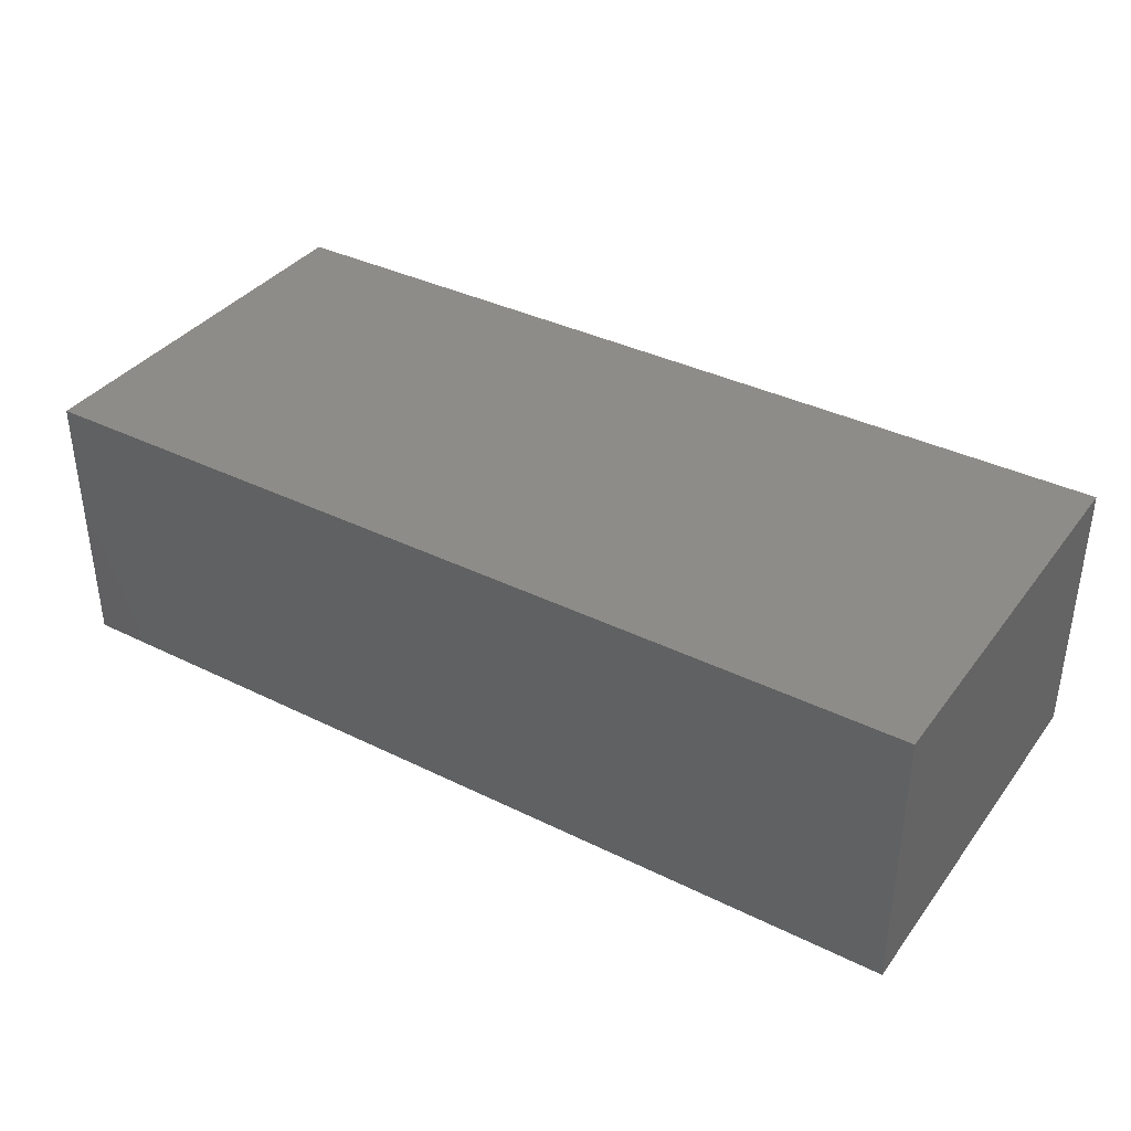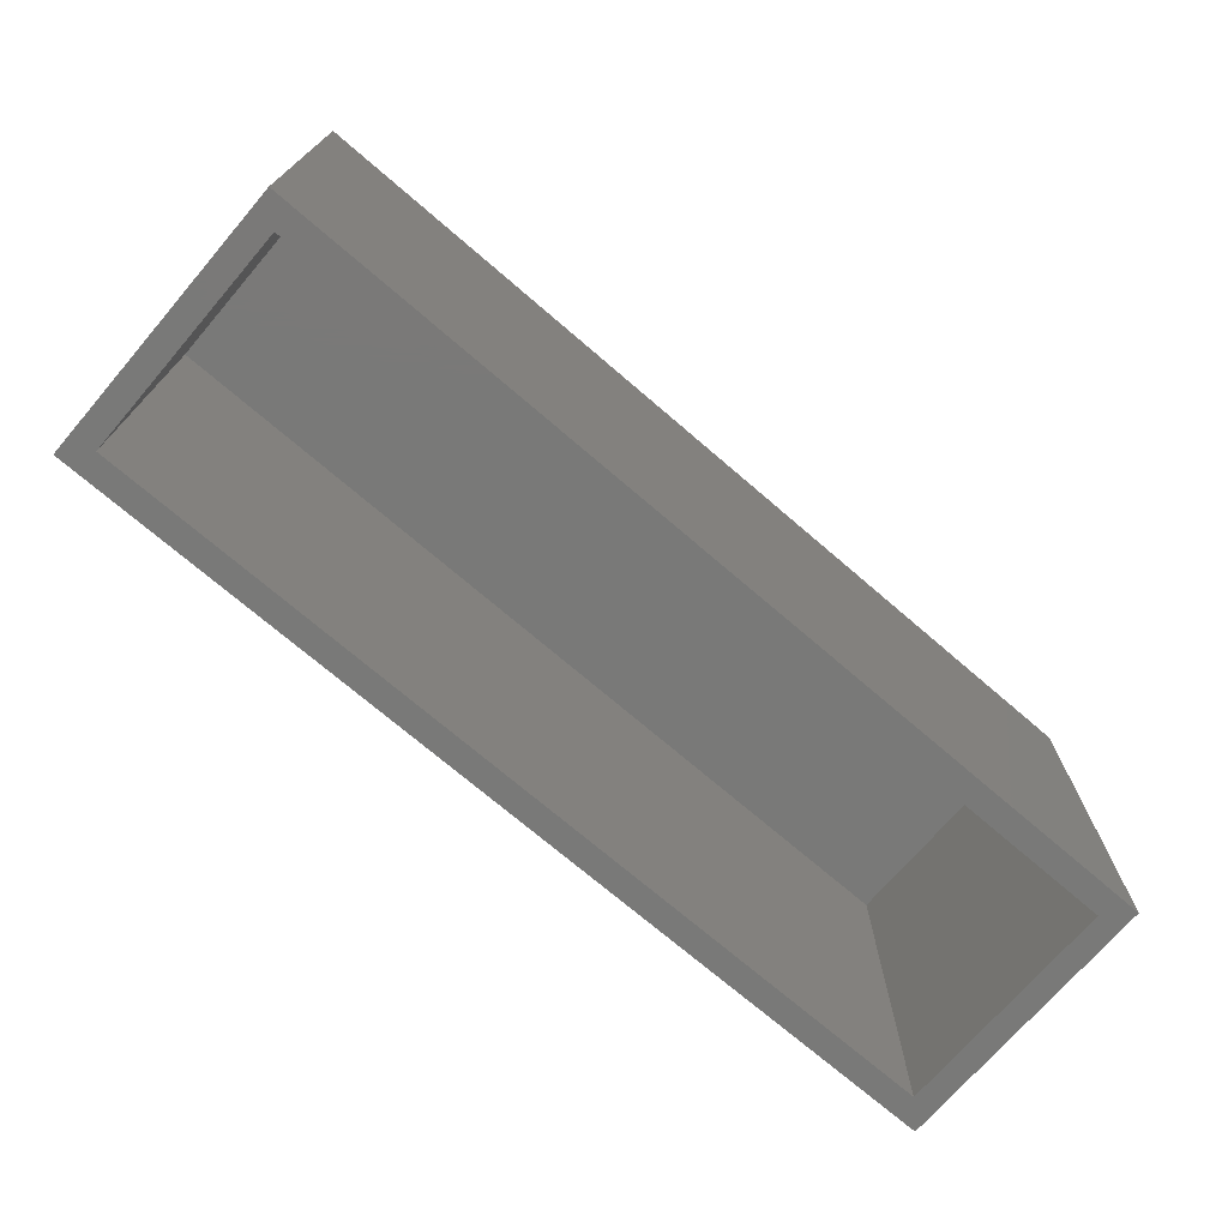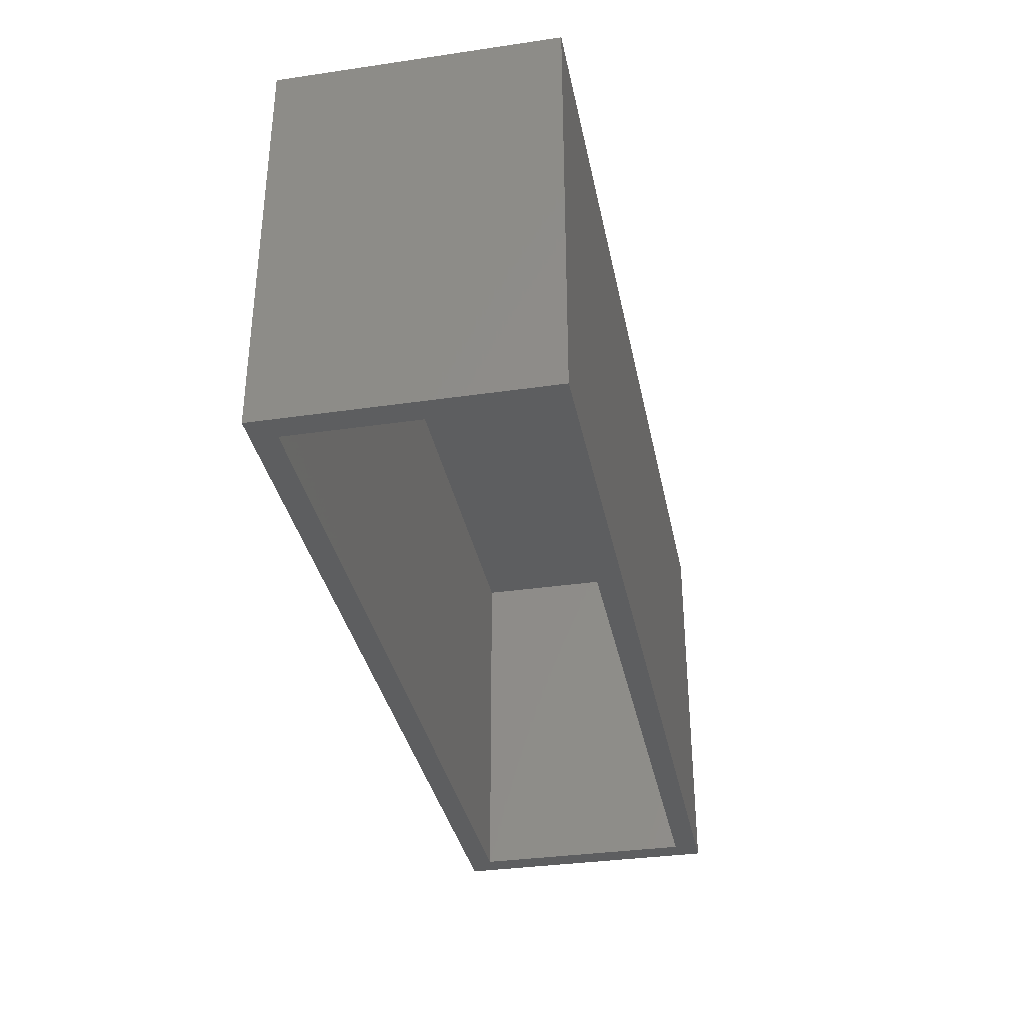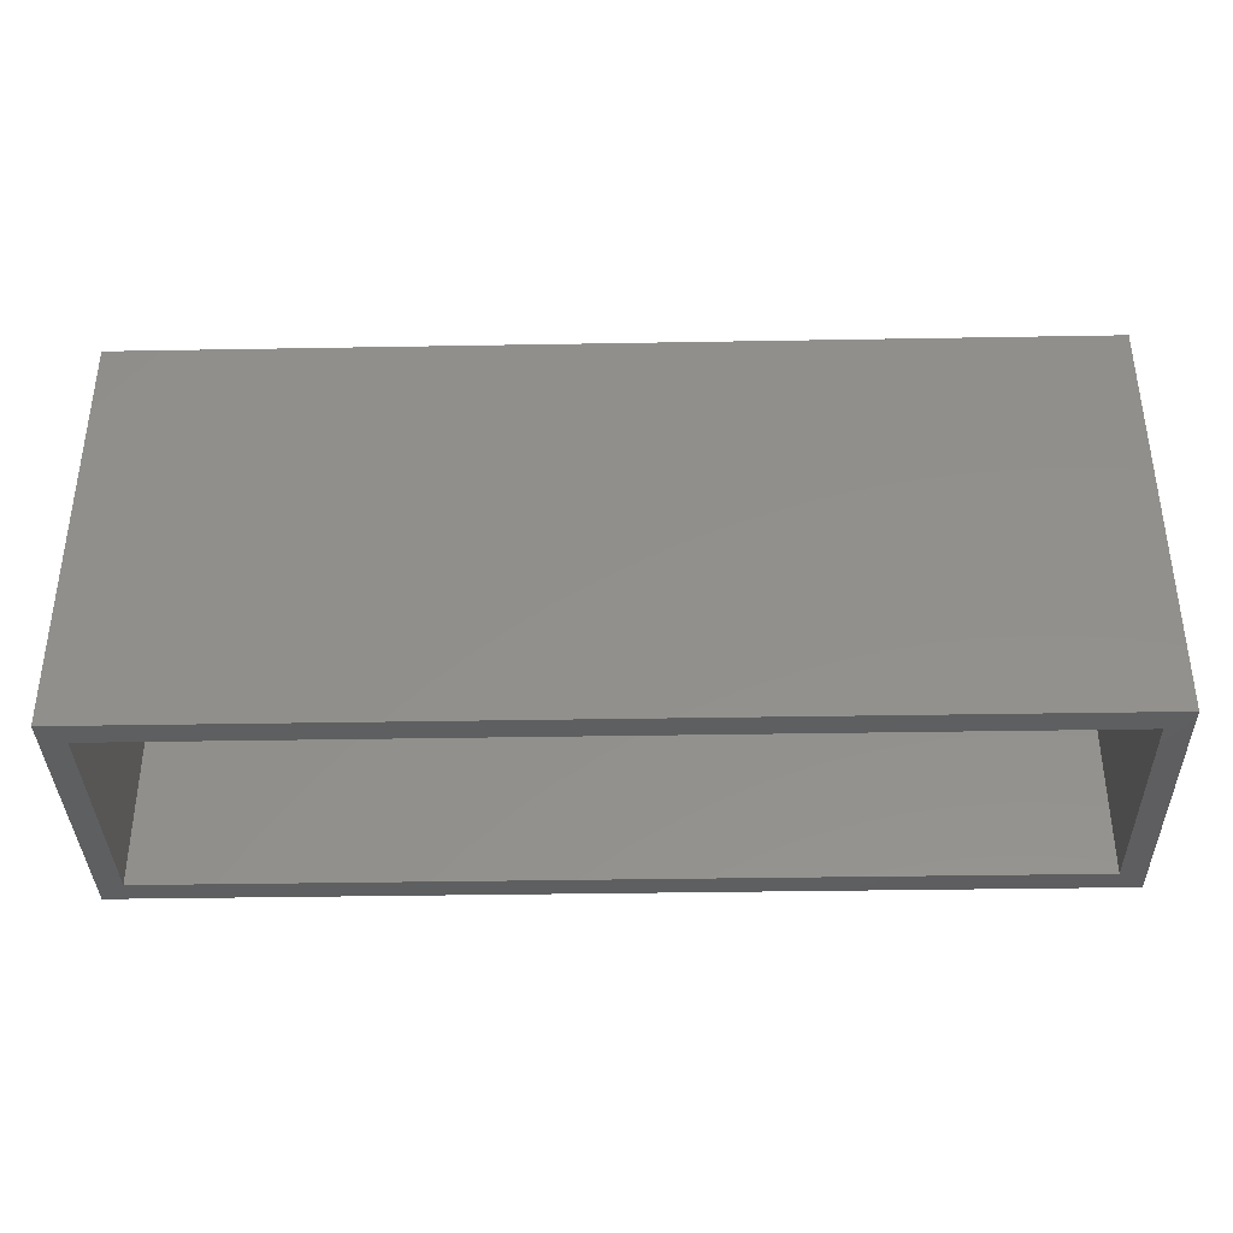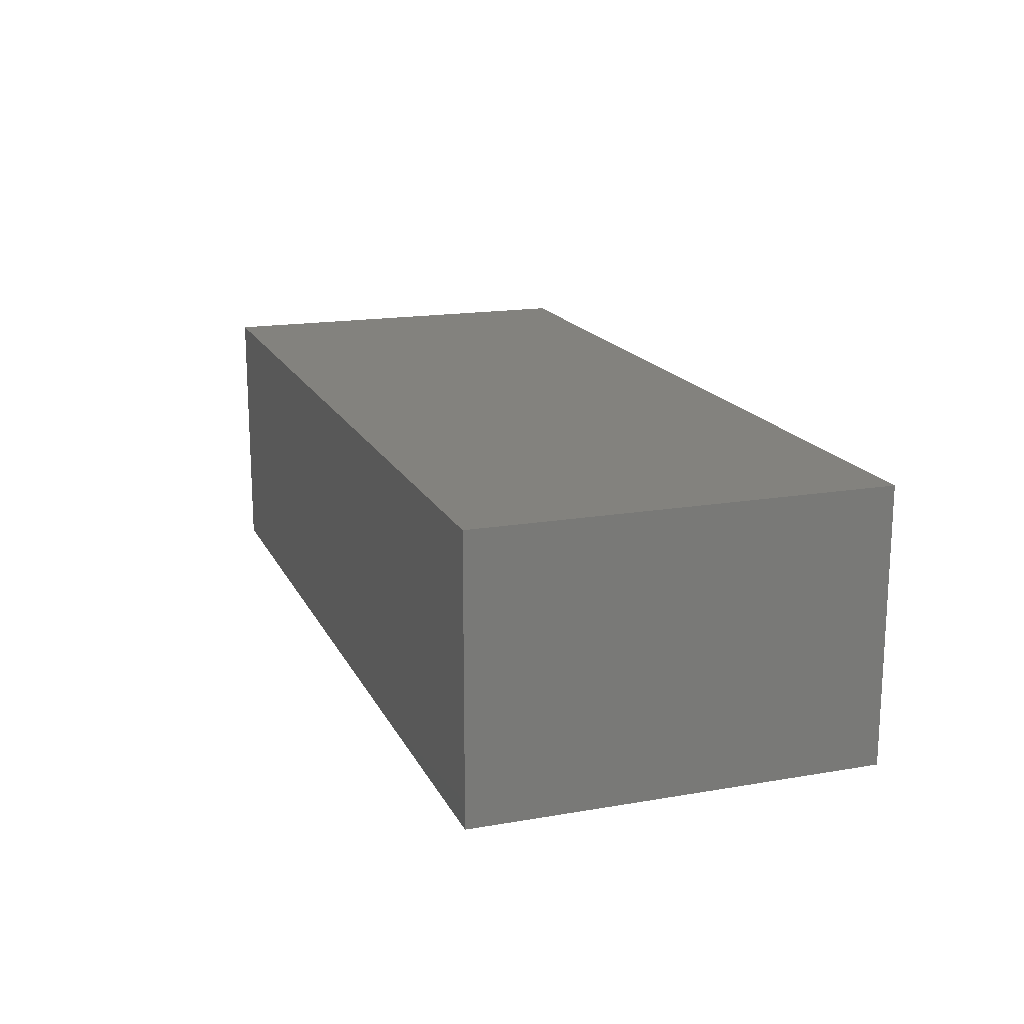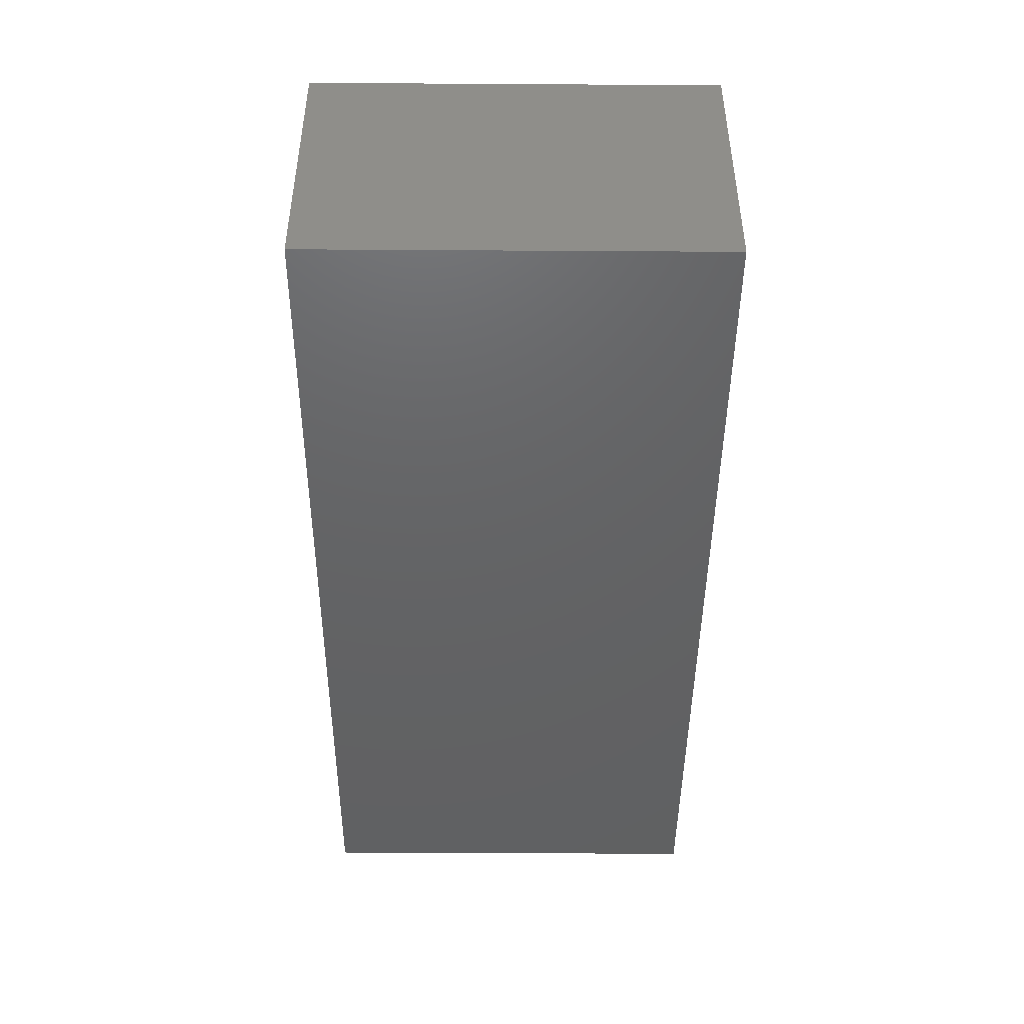
<metadata>
{"format":"stl","ext":"stl","renderer":"f3d","projection":"perspective","resolution":1024,"background":"white","views":[{"elev":37.1,"azim":32.4,"up":"+Y"},{"elev":-72.1,"azim":-40.7,"up":"+Z"},{"elev":-34.5,"azim":-78.9,"up":"+Z"},{"elev":-36.9,"azim":1.3,"up":"+Z"},{"elev":16.9,"azim":70.8,"up":"+Y"},{"elev":-45.2,"azim":89.6,"up":"+Y"}]}
</metadata>
<code>
# stl→obj: 16 verts, 28 faces
v 0.75 -0.4453 -0.3359
v 0.7109 -0.4062 -0.3359
v 0.75 1.665e-16 -0.3359
v 0.7109 -0.03906 -0.3359
v -0.75 0 -0.3359
v -0.7109 -0.03906 -0.3359
v -0.75 -0.4453 -0.3359
v -0.7109 -0.4062 -0.3359
v 0.7109 -0.4062 0.2882
v 0.7109 -0.03906 0.2882
v -0.7109 -0.4062 0.2882
v -0.7109 -0.03906 0.2882
v -0.75 -0.4453 0.3272
v 0.75 -0.4453 0.3272
v -0.75 3.681e-17 0.3272
v 0.75 2.033e-16 0.3272
f 1 2 3
f 3 2 4
f 3 4 5
f 5 4 6
f 5 6 7
f 7 6 8
f 7 8 1
f 1 8 2
f 2 9 4
f 4 9 10
f 11 8 12
f 12 8 6
f 12 6 10
f 10 6 4
f 11 9 8
f 8 9 2
f 9 11 10
f 10 11 12
f 7 1 13
f 13 1 14
f 5 15 3
f 3 15 16
f 13 15 7
f 7 15 5
f 14 16 13
f 13 16 15
f 1 3 14
f 14 3 16

</code>
